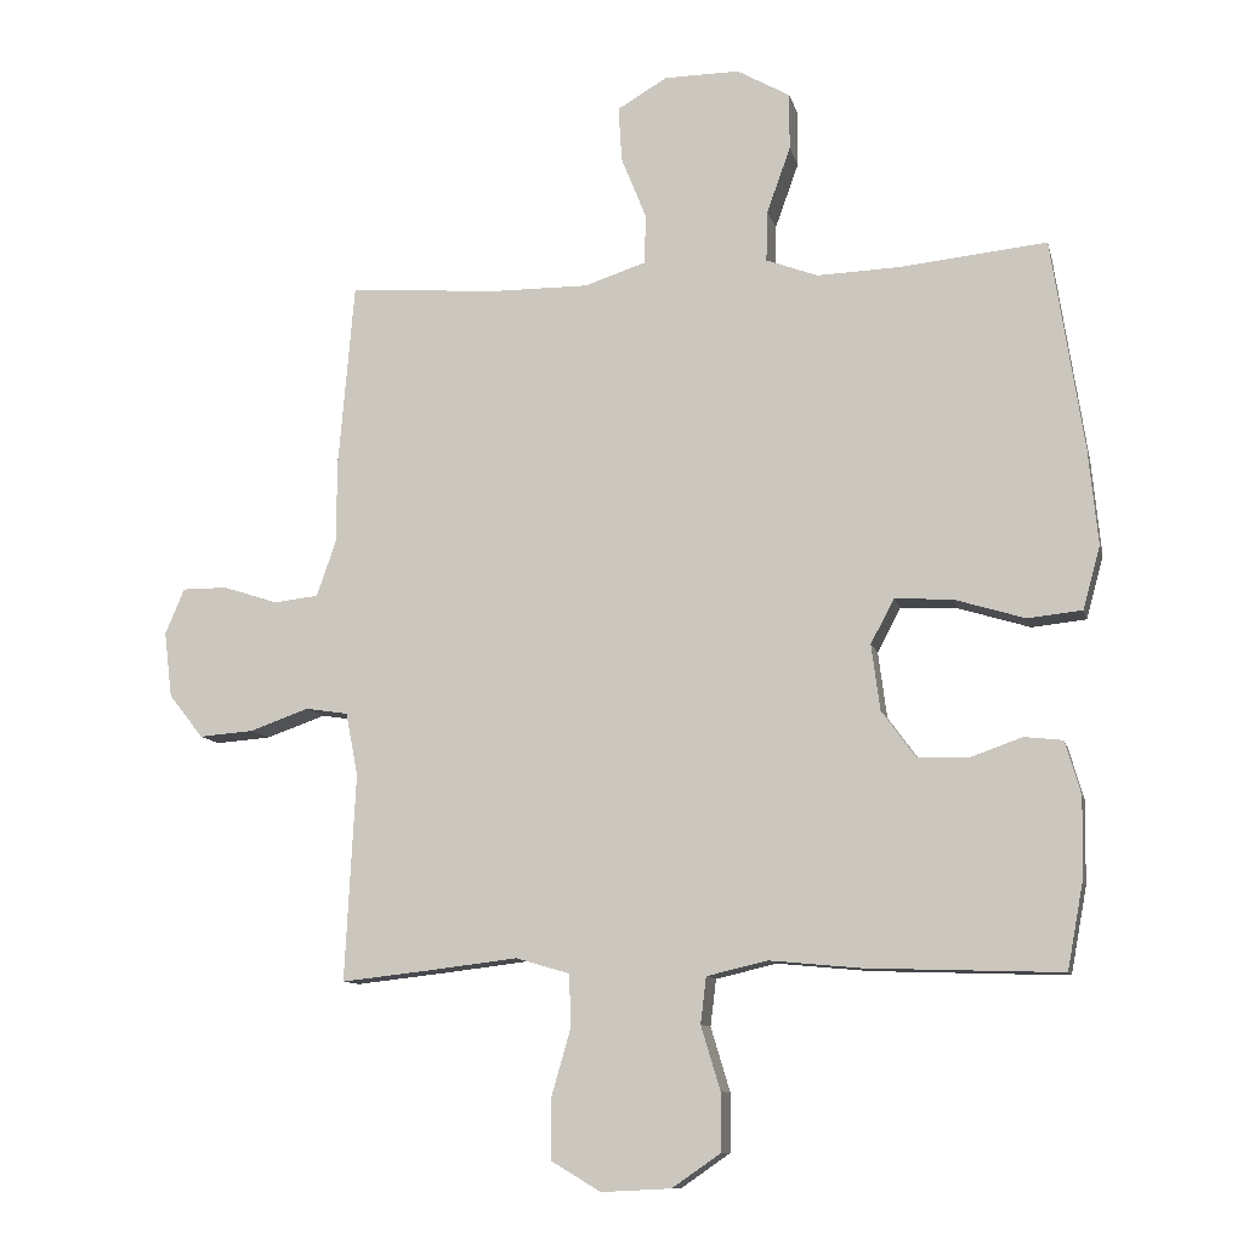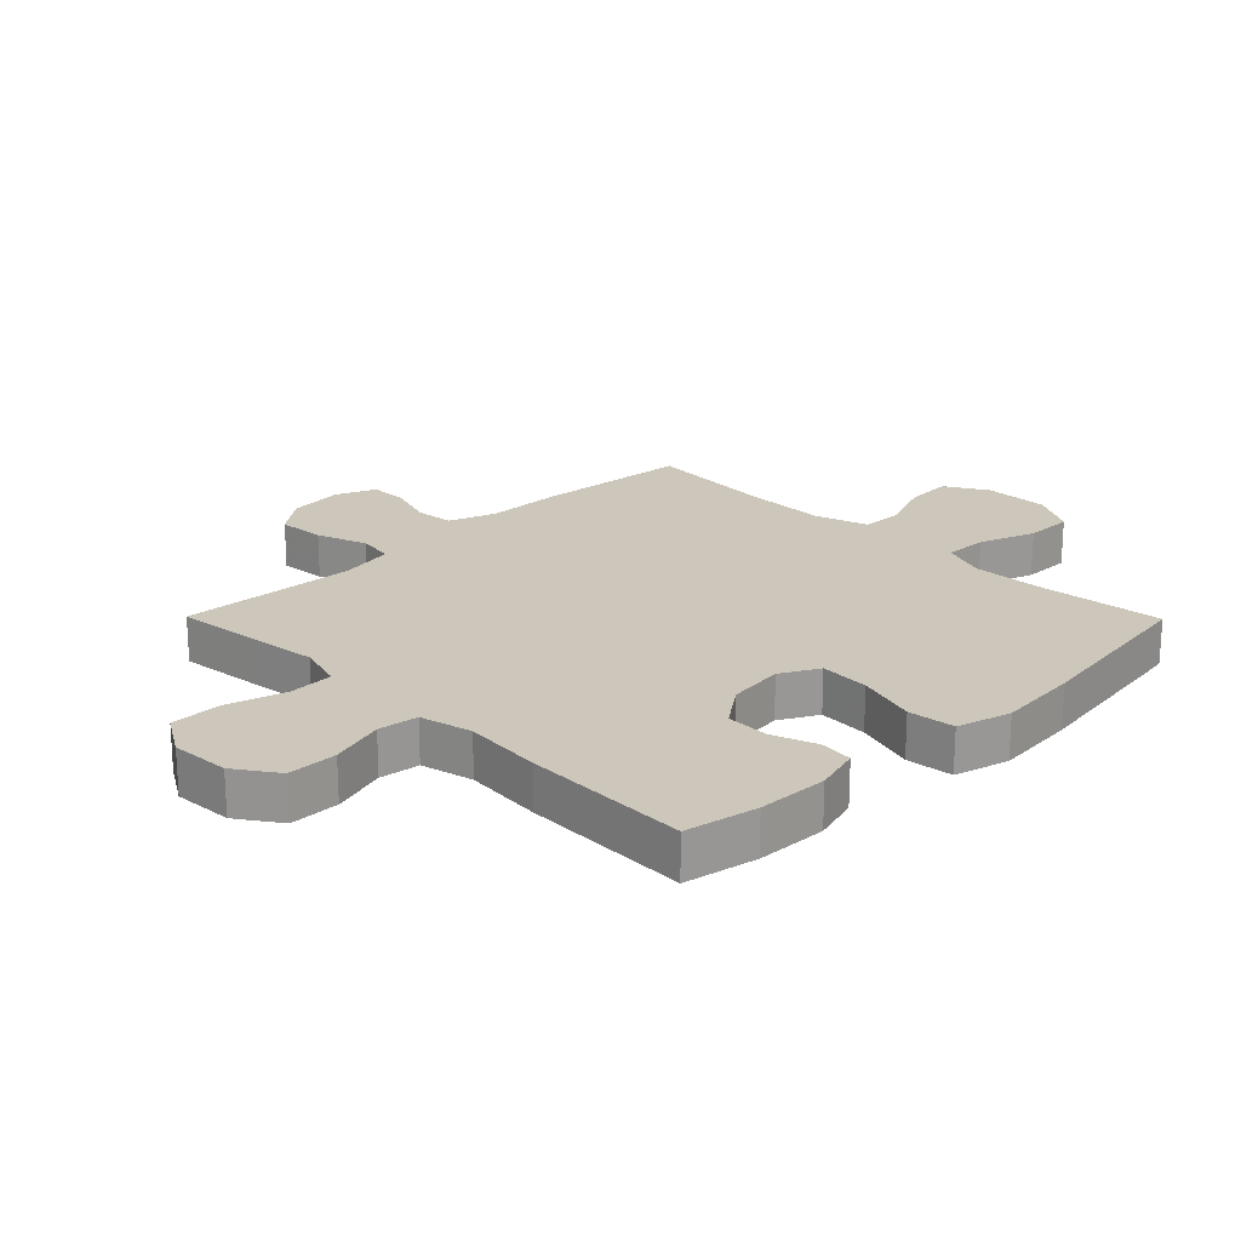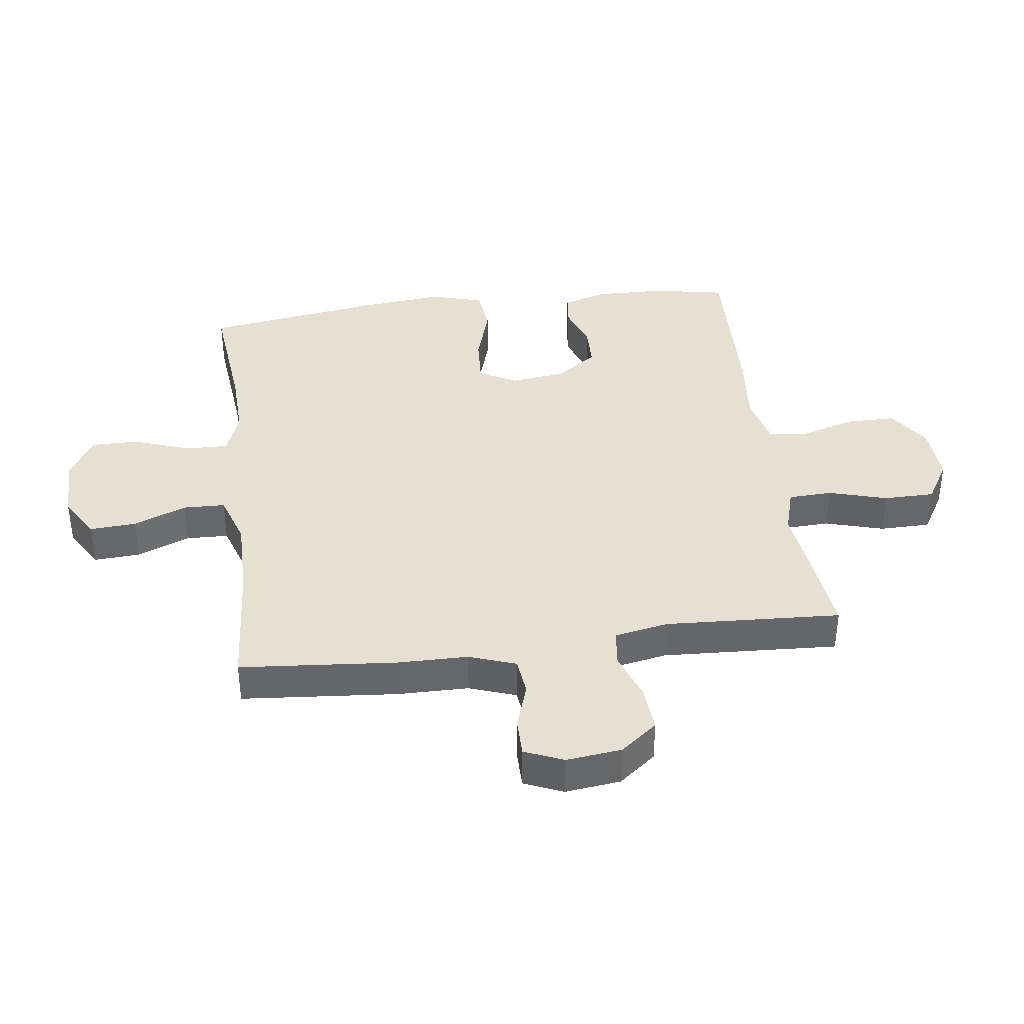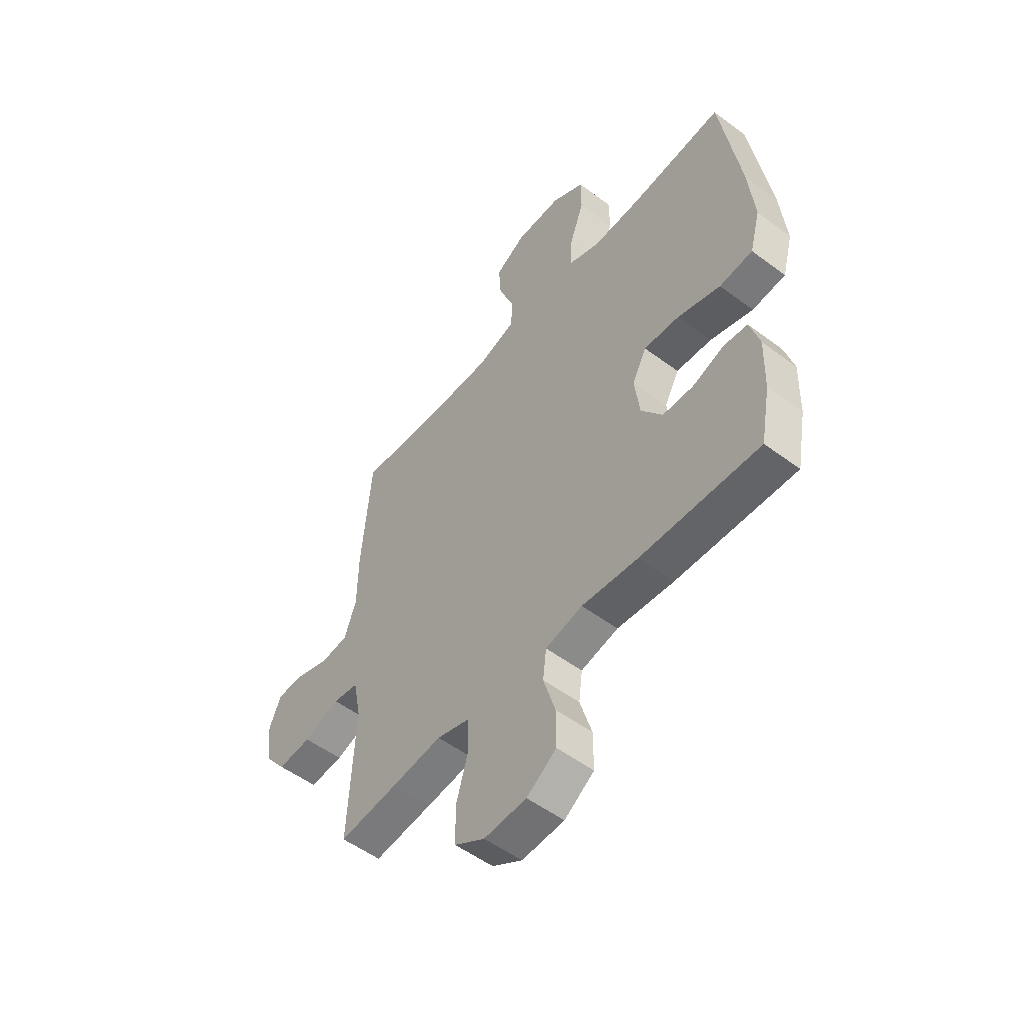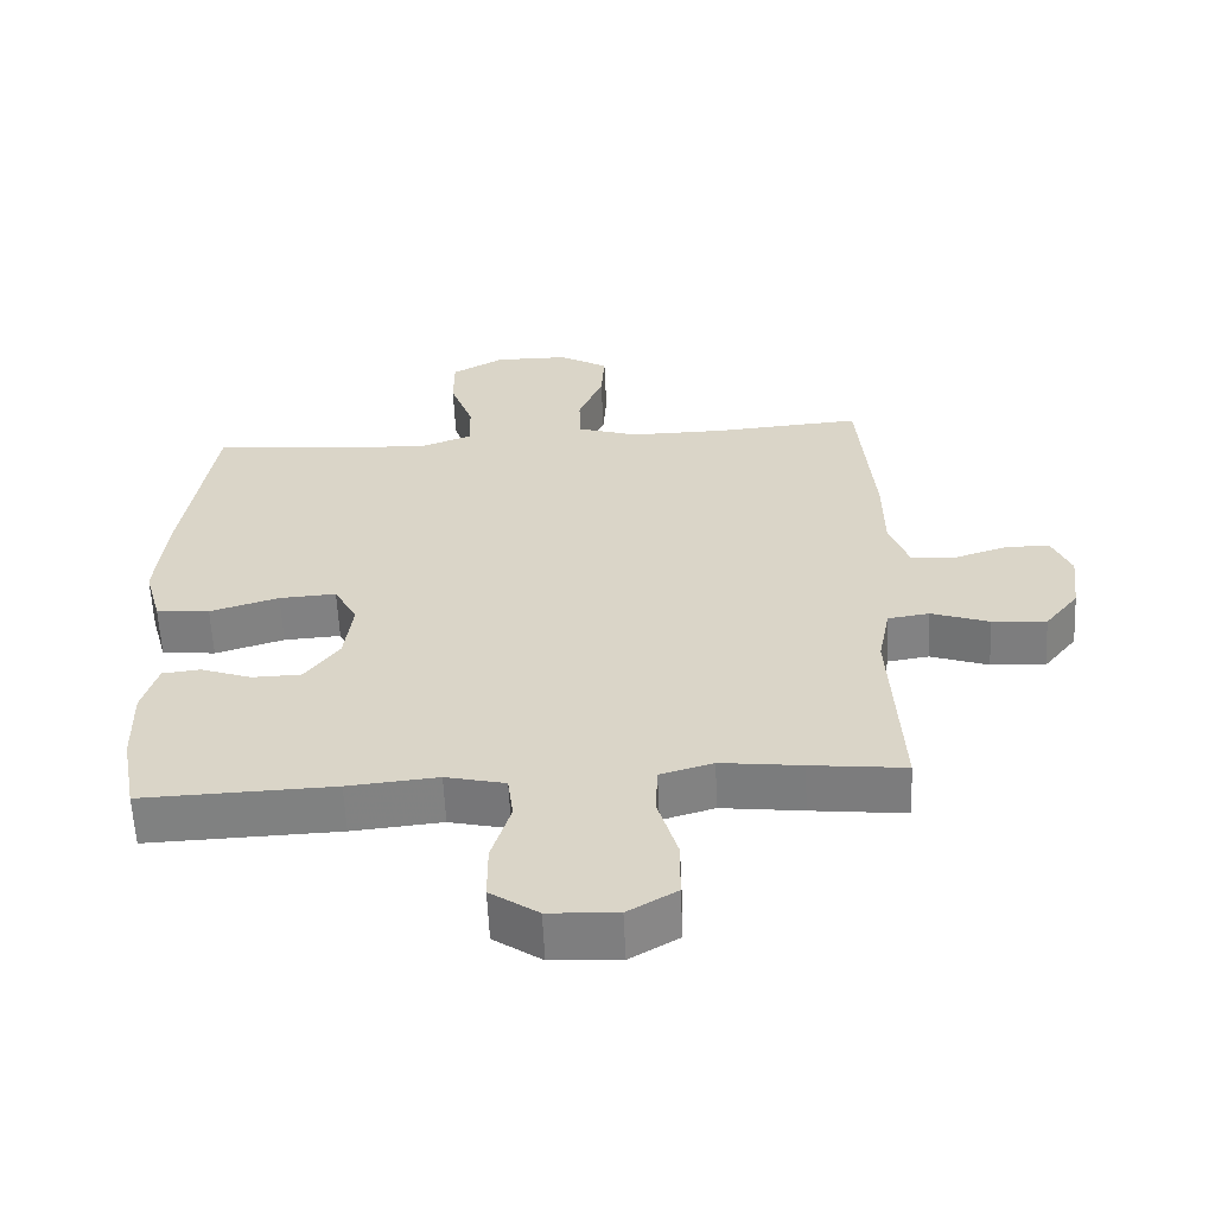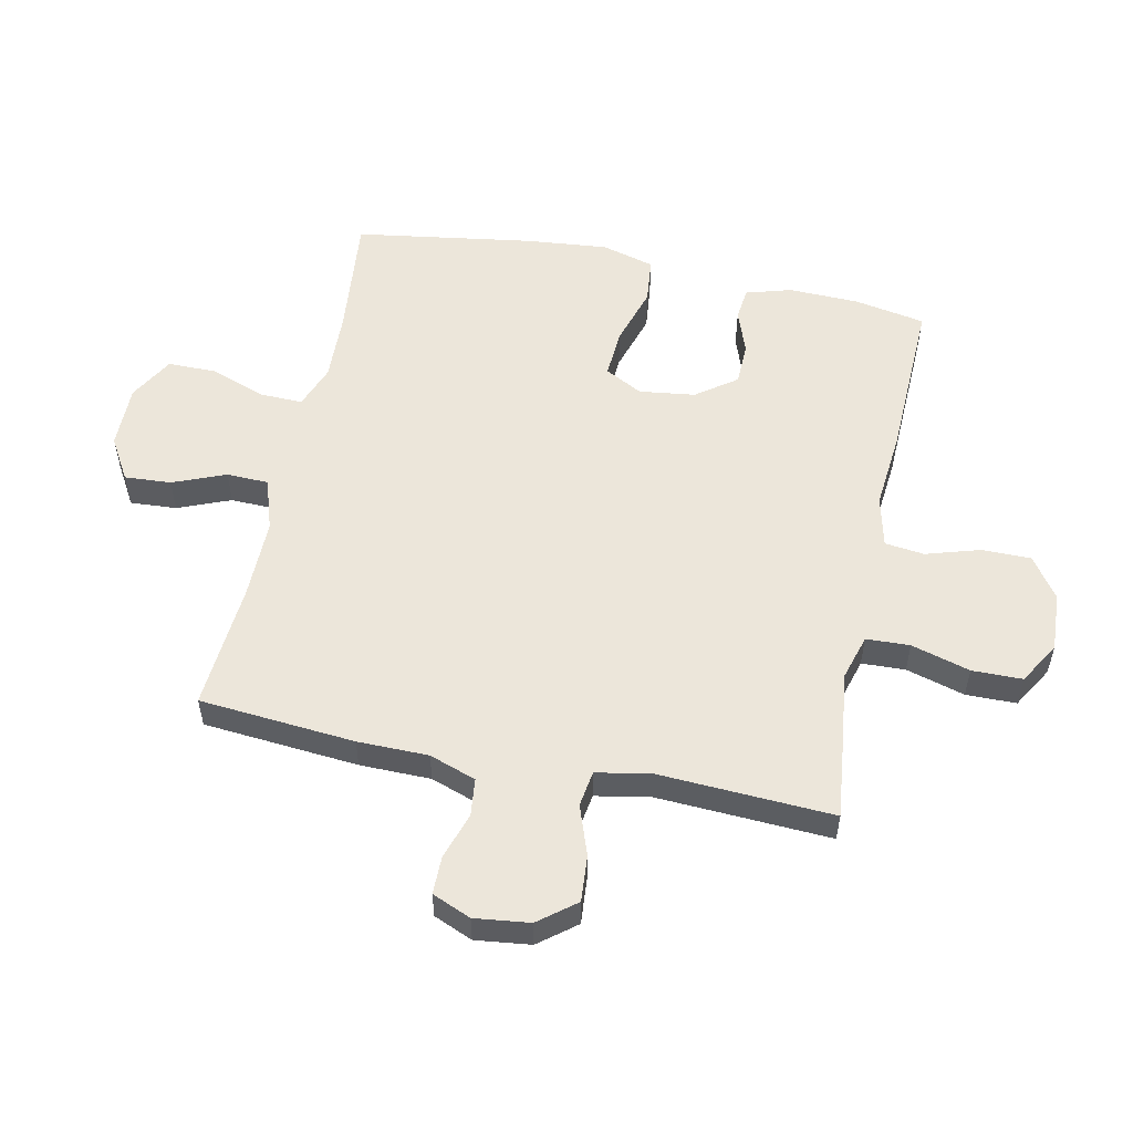
<metadata>
{"format":"obj","ext":"obj","renderer":"f3d","projection":"perspective","resolution":1024,"background":"white","views":[{"elev":-10.3,"azim":-167.1,"up":"+Z"},{"elev":21.4,"azim":-134.6,"up":"+Y"},{"elev":38.4,"azim":82.6,"up":"+Y"},{"elev":-52.9,"azim":-128.7,"up":"+Z"},{"elev":-60.0,"azim":2.7,"up":"+Z"},{"elev":54.5,"azim":101.8,"up":"+Y"}]}
</metadata>
<code>
v -0.5 0.07 -0.5
v -0.522 0.07 -0.382
v -0.525 0.07 -0.267
v -0.503 0.07 -0.192
v -0.449 0.07 -0.186
v -0.376 0.07 -0.212
v -0.306 0.07 -0.21
v -0.258 0.07 -0.144
v -0.246 0.07 -0.052
v -0.279 0.07 0.01
v -0.36 0.07 0.005
v -0.458 0.07 -0.025
v -0.534 0.07 -0.017
v -0.558 0.07 0.071
v -0.545 0.07 0.205
v -0.5 0.07 0.5
v -0.293 0.07 0.479
v -0.179 0.07 0.475
v -0.107 0.07 0.502
v -0.109 0.07 0.573
v -0.142 0.07 0.665
v -0.142 0.07 0.744
v -0.068 0.07 0.786
v 0.037 0.07 0.785
v 0.107 0.07 0.744
v 0.102 0.07 0.667
v 0.067 0.07 0.58
v 0.069 0.07 0.511
v 0.155 0.07 0.483
v 0.289 0.07 0.484
v 0.5 0.07 0.5
v 0.522 0.07 0.243
v 0.523 0.07 0.126
v 0.55 0.07 0.049
v 0.612 0.07 0.042
v 0.689 0.07 0.067
v 0.752 0.07 0.067
v 0.779 0.07 0.003
v 0.768 0.07 -0.088
v 0.72 0.07 -0.149
v 0.643 0.07 -0.143
v 0.561 0.07 -0.114
v 0.502 0.07 -0.123
v 0.485 0.07 -0.211
v 0.5 0.07 -0.5
v 0.366 0.07 -0.485
v 0.251 0.07 -0.471
v 0.176 0.07 -0.493
v 0.173 0.07 -0.565
v 0.201 0.07 -0.662
v 0.2 0.07 -0.745
v 0.131 0.07 -0.786
v 0.034 0.07 -0.781
v -0.034 0.07 -0.734
v -0.034 0.07 -0.653
v -0.007 0.07 -0.564
v -0.015 0.07 -0.499
v -0.1 0.07 -0.479
v -0.228 0.07 -0.491
v -0.5 0 -0.5
v -0.522 0 -0.382
v -0.525 0 -0.267
v -0.503 0 -0.192
v -0.449 0 -0.186
v -0.376 0 -0.212
v -0.306 0 -0.21
v -0.258 0 -0.144
v -0.246 0 -0.052
v -0.279 0 0.01
v -0.36 0 0.005
v -0.458 0 -0.025
v -0.534 0 -0.017
v -0.558 0 0.071
v -0.545 0 0.205
v -0.5 0 0.5
v -0.293 0 0.479
v -0.179 0 0.475
v -0.107 0 0.502
v -0.109 0 0.573
v -0.142 0 0.665
v -0.142 0 0.744
v -0.068 0 0.786
v 0.037 0 0.785
v 0.107 0 0.744
v 0.102 0 0.667
v 0.067 0 0.58
v 0.069 0 0.511
v 0.155 0 0.483
v 0.289 0 0.484
v 0.5 0 0.5
v 0.522 0 0.243
v 0.523 0 0.126
v 0.55 0 0.049
v 0.612 0 0.042
v 0.689 0 0.067
v 0.752 0 0.067
v 0.779 0 0.003
v 0.768 0 -0.088
v 0.72 0 -0.149
v 0.643 0 -0.143
v 0.561 0 -0.114
v 0.502 0 -0.123
v 0.485 0 -0.211
v 0.5 0 -0.5
v 0.366 0 -0.485
v 0.251 0 -0.471
v 0.176 0 -0.493
v 0.173 0 -0.565
v 0.201 0 -0.662
v 0.2 0 -0.745
v 0.131 0 -0.786
v 0.034 0 -0.781
v -0.034 0 -0.734
v -0.034 0 -0.653
v -0.007 0 -0.564
v -0.015 0 -0.499
v -0.1 0 -0.479
v -0.228 0 -0.491
f 58 59 1 2
f 53 54 55 56
f 53 56 57
f 52 53 57
f 49 50 51 52
f 48 49 52 57
f 47 48 57 58
f 44 45 46 47
f 43 44 47 58
f 39 40 41 42
f 37 38 39 42
f 35 36 37 42
f 34 35 42 43
f 33 34 43 58
f 30 31 32 33
f 29 30 33 58
f 24 25 26 27
f 24 27 28
f 23 24 28
f 20 21 22 23
f 19 20 23 28
f 18 19 28 29
f 14 15 16 17
f 14 17 18
f 11 12 13 14
f 10 11 14 18
f 9 10 18 29
f 3 4 5 6
f 3 6 7
f 2 3 7
f 58 2 7
f 8 9 29 58
f 7 8 58
f 61 60 118 117
f 115 114 113 112
f 116 115 112
f 116 112 111
f 111 110 109 108
f 116 111 108 107
f 117 116 107 106
f 106 105 104 103
f 117 106 103 102
f 101 100 99 98
f 101 98 97 96
f 101 96 95 94
f 102 101 94 93
f 117 102 93 92
f 92 91 90 89
f 117 92 89 88
f 86 85 84 83
f 87 86 83
f 87 83 82
f 82 81 80 79
f 87 82 79 78
f 88 87 78 77
f 76 75 74 73
f 77 76 73
f 73 72 71 70
f 77 73 70 69
f 88 77 69 68
f 65 64 63 62
f 66 65 62
f 66 62 61
f 66 61 117
f 117 88 68 67
f 117 67 66
f 1 60 61 2
f 2 61 62 3
f 3 62 63 4
f 4 63 64 5
f 5 64 65 6
f 6 65 66 7
f 7 66 67 8
f 8 67 68 9
f 9 68 69 10
f 10 69 70 11
f 11 70 71 12
f 12 71 72 13
f 13 72 73 14
f 14 73 74 15
f 15 74 75 16
f 16 75 76 17
f 17 76 77 18
f 18 77 78 19
f 19 78 79 20
f 20 79 80 21
f 21 80 81 22
f 22 81 82 23
f 23 82 83 24
f 24 83 84 25
f 25 84 85 26
f 26 85 86 27
f 27 86 87 28
f 28 87 88 29
f 29 88 89 30
f 30 89 90 31
f 31 90 91 32
f 32 91 92 33
f 33 92 93 34
f 34 93 94 35
f 35 94 95 36
f 36 95 96 37
f 37 96 97 38
f 38 97 98 39
f 39 98 99 40
f 40 99 100 41
f 41 100 101 42
f 42 101 102 43
f 43 102 103 44
f 44 103 104 45
f 45 104 105 46
f 46 105 106 47
f 47 106 107 48
f 48 107 108 49
f 49 108 109 50
f 50 109 110 51
f 51 110 111 52
f 52 111 112 53
f 53 112 113 54
f 54 113 114 55
f 55 114 115 56
f 56 115 116 57
f 57 116 117 58
f 58 117 118 59
f 59 118 60 1

</code>
